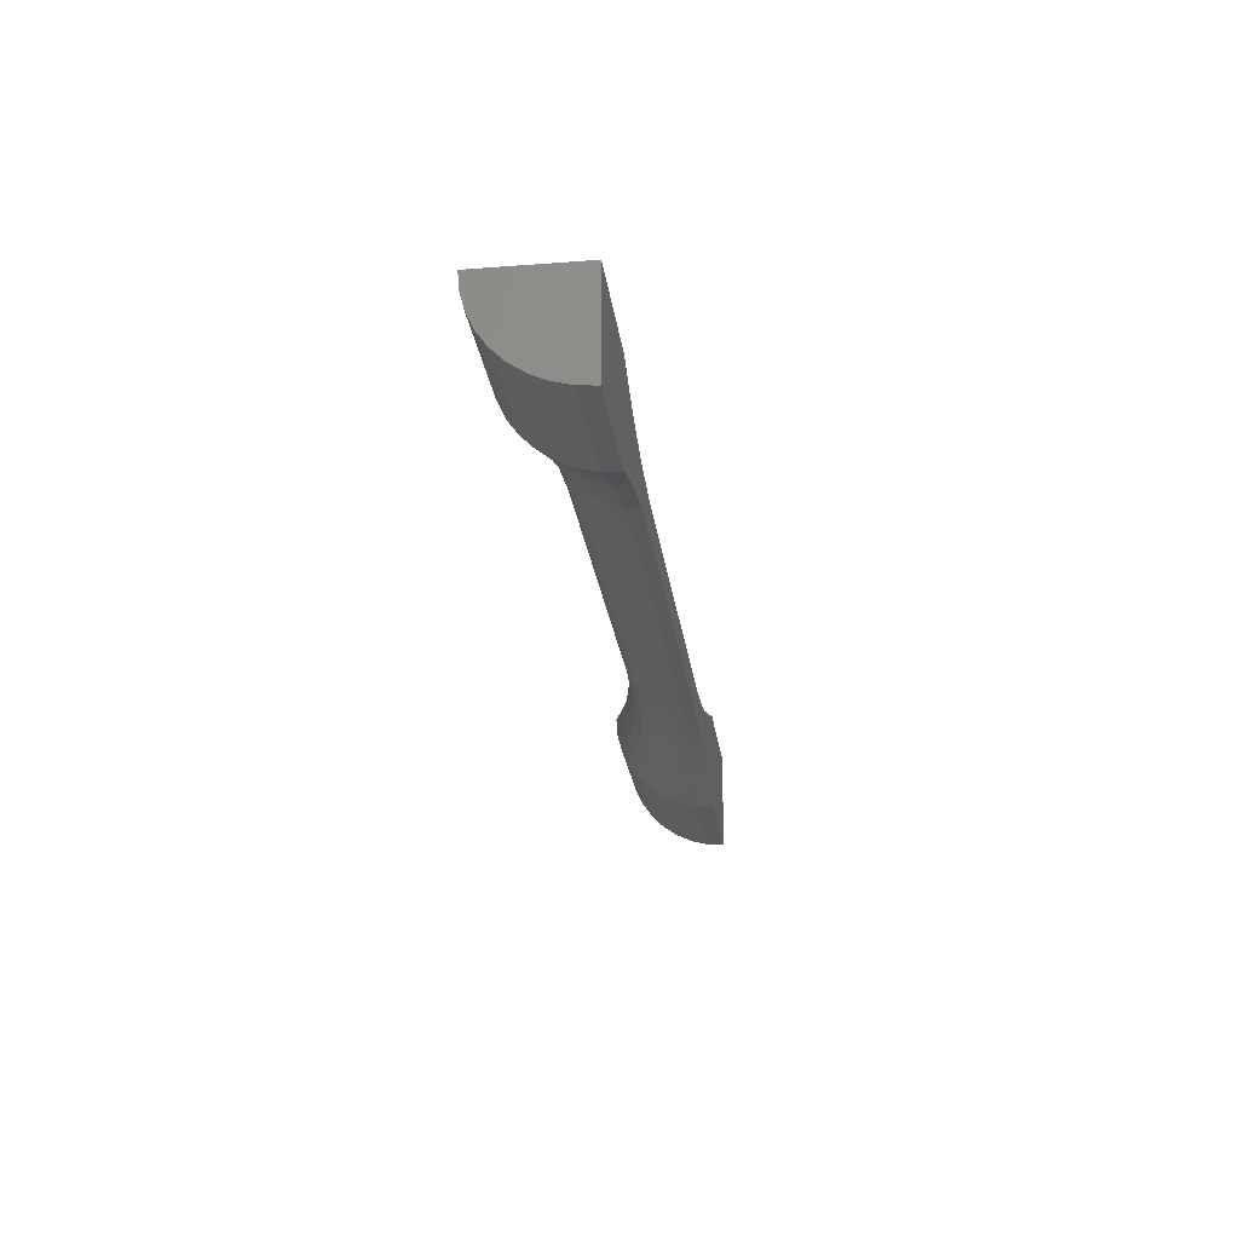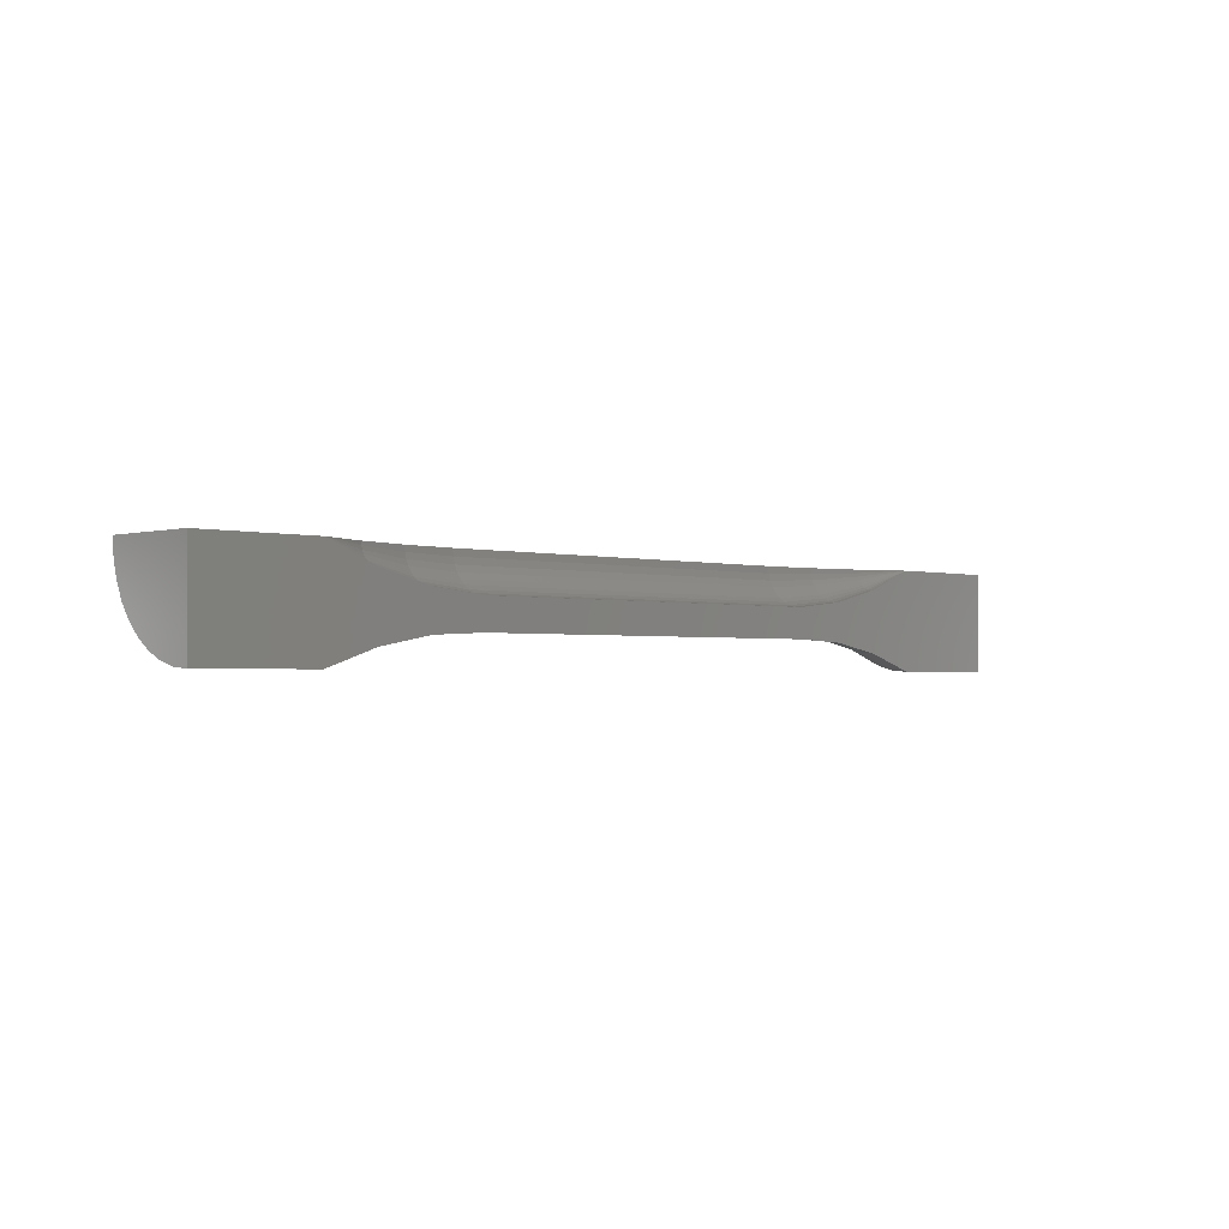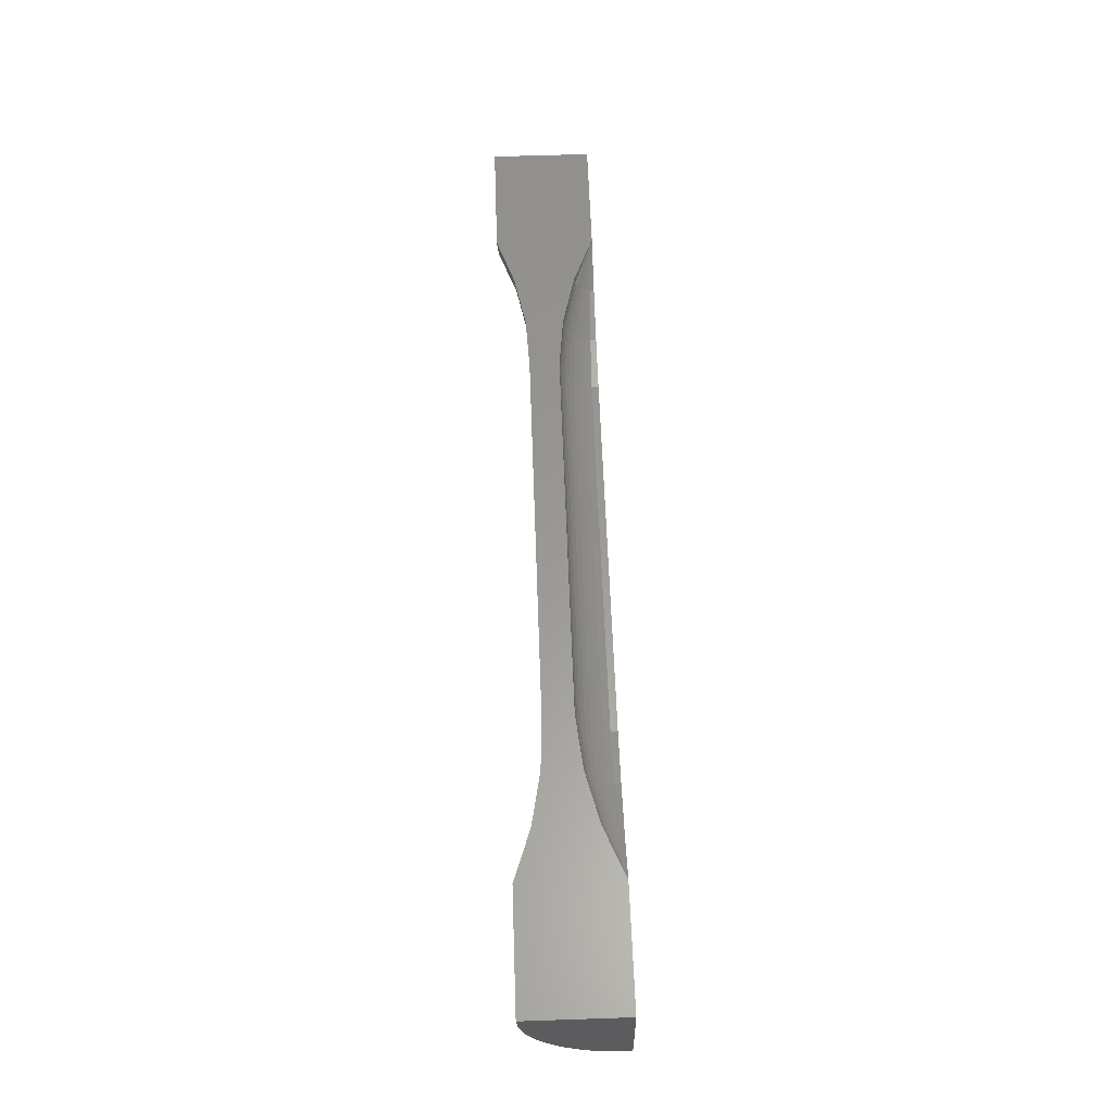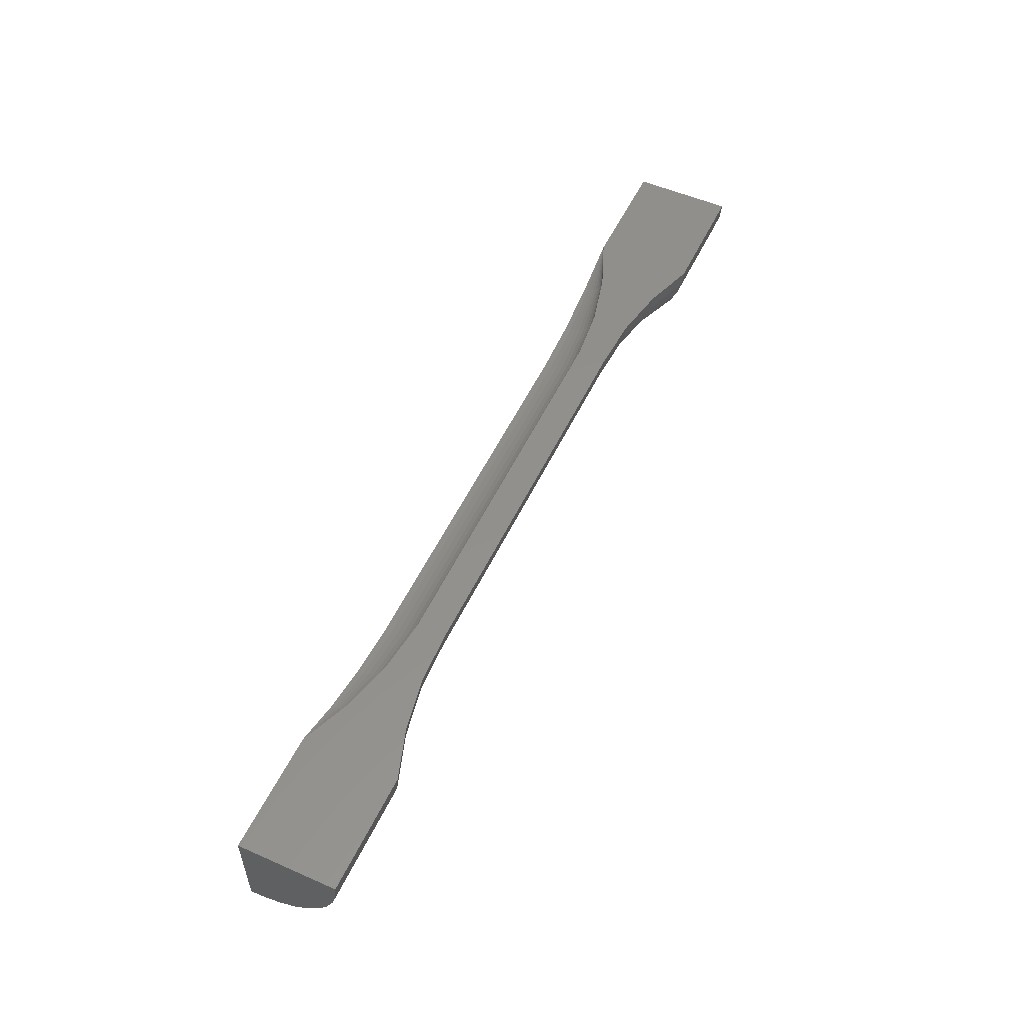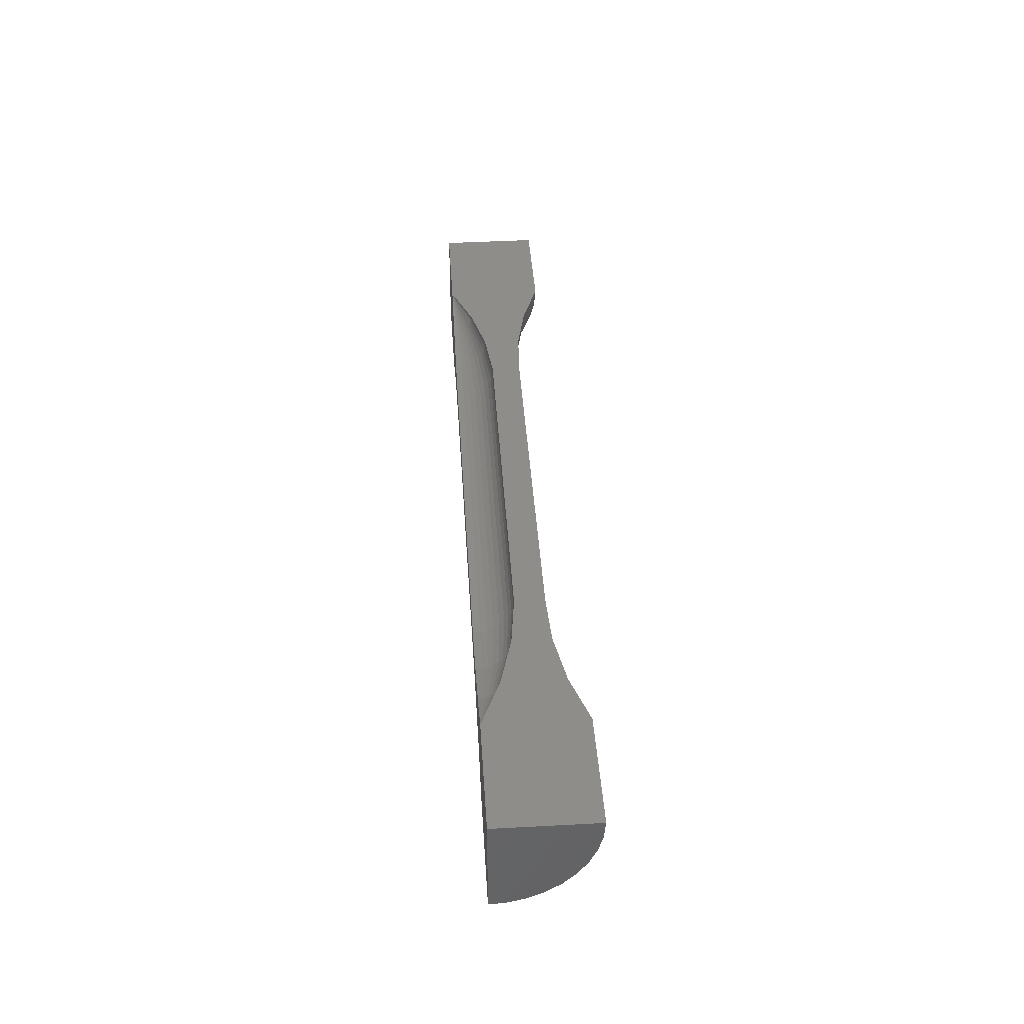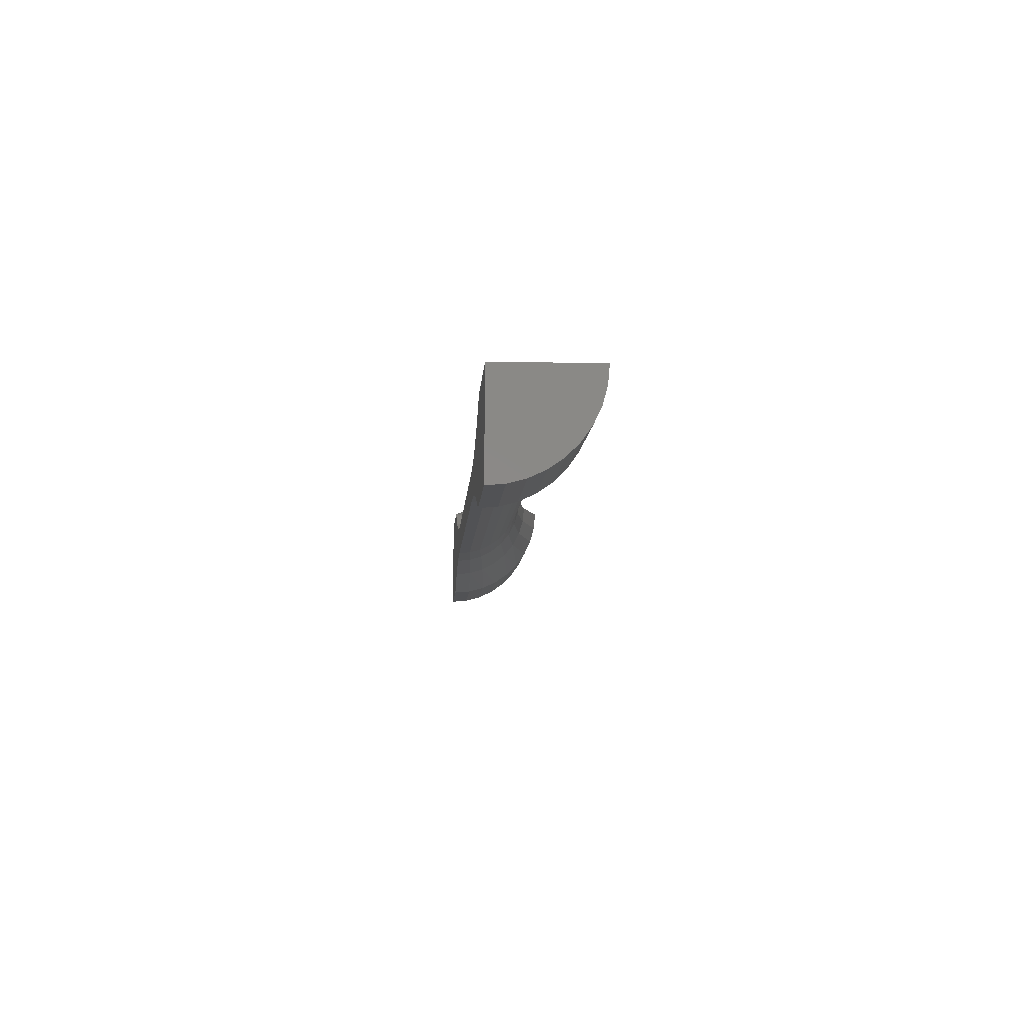
<metadata>
{"format":"stl","ext":"stl","renderer":"f3d","projection":"perspective","resolution":1024,"background":"white","views":[{"elev":-24.9,"azim":97.5,"up":"+Z"},{"elev":-1.8,"azim":-44.5,"up":"+Y"},{"elev":59.5,"azim":-92.0,"up":"+Y"},{"elev":54.0,"azim":-64.8,"up":"+Z"},{"elev":39.4,"azim":-93.5,"up":"+Z"},{"elev":-8.5,"azim":86.6,"up":"+Y"}]}
</metadata>
<code>
# stl→obj: 180 verts, 356 faces
v -0.3079 -0.06316 0.08016
v -0.4788 -0.1304 0.08057
v -0.394 -0.1145 0.08048
v 0.5605 1.543e-16 0.07977
v 0.4795 -0.03273 0.07997
v 0.75 1.753e-16 0.07977
v 0.3079 -0.1105 0.08045
v 0.394 -0.1145 0.08048
v 0.3948 -0.05392 0.0801
v 0.3079 -0.06316 0.08016
v 0.007895 -0.1105 0.08045
v -0.3079 -0.1105 0.08045
v 0.007895 -0.06316 0.08016
v -0.75 -0.1579 0.08074
v -0.5605 -0.1579 0.08074
v -0.3948 -0.05392 0.0801
v -0.4795 -0.03273 0.07997
v -0.5605 2.98e-17 0.07977
v -0.75 8.765e-18 0.07977
v 0.5605 -0.1579 0.08074
v 0.75 -0.1579 0.08074
v 0.4788 -0.1304 0.08057
v -0.394 2.987e-17 -0.03474
v -0.4788 1.79e-17 -0.05064
v -0.3079 5.434e-17 0.01661
v 0.4795 1.435e-16 0.04704
v 0.3079 1.201e-16 -0.03076
v 0.007895 8.677e-17 -0.03076
v 0.3079 1.227e-16 0.01661
v 0.3948 1.329e-16 0.02585
v 0.394 1.174e-16 -0.03474
v -0.3079 4.007e-17 -0.03076
v 0.007895 8.94e-17 0.01661
v -0.75 0 -0.07812
v -0.4795 3.698e-17 0.04704
v -0.3948 4.521e-17 0.02585
v -0.5605 2.104e-17 -0.07812
v 0.4788 1.242e-16 -0.05064
v 0.75 1.665e-16 -0.07812
v 0.5605 1.289e-16 -0.07812
v -0.75 -0.02752 -0.07571
v -0.75 -0.05421 -0.06853
v -0.75 -0.07923 -0.05681
v -0.75 -0.1018 -0.04091
v -0.75 -0.1213 -0.02131
v -0.75 -0.1371 0.001385
v -0.75 -0.1486 0.02648
v -0.75 -0.1556 0.0532
v -0.4795 -0.03227 0.07426
v -0.4795 -0.03081 0.06872
v -0.4795 -0.02842 0.06352
v -0.4795 -0.02515 0.05881
v -0.4795 -0.02111 0.05475
v -0.4795 -0.01643 0.05145
v -0.4795 -0.01124 0.04902
v -0.4795 -0.005706 0.04754
v -0.3079 -0.06226 0.06914
v -0.3948 -0.05315 0.0707
v -0.3079 -0.01101 0.01758
v -0.3948 -0.0094 0.02667
v -0.3079 -0.02168 0.02045
v -0.3948 -0.01851 0.02912
v -0.3079 -0.03169 0.02514
v -0.3948 -0.02706 0.03313
v -0.3079 -0.04073 0.0315
v -0.3948 -0.03477 0.03856
v -0.3079 -0.04852 0.03934
v -0.3948 -0.04143 0.04525
v -0.3079 -0.05483 0.04842
v -0.3948 -0.04681 0.053
v -0.3079 -0.05945 0.05845
v -0.3948 -0.05076 0.06157
v 0.007895 -0.04852 0.03934
v 0.007895 -0.05483 0.04842
v 0.007895 -0.05945 0.05845
v 0.007895 -0.06226 0.06914
v 0.007895 -0.04073 0.0315
v 0.007895 -0.03169 0.02514
v 0.007895 -0.02168 0.02045
v 0.007895 -0.01101 0.01758
v 0.3079 -0.04852 0.03934
v 0.3079 -0.05483 0.04842
v 0.3079 -0.05945 0.05845
v 0.3079 -0.06226 0.06914
v 0.3079 -0.04073 0.0315
v 0.3079 -0.03169 0.02514
v 0.3079 -0.02168 0.02045
v 0.3079 -0.01101 0.01758
v 0.4795 -0.005706 0.04754
v 0.4795 -0.01124 0.04902
v 0.4795 -0.01643 0.05145
v 0.4795 -0.02111 0.05475
v 0.4795 -0.02515 0.05881
v 0.4795 -0.02842 0.06352
v 0.4795 -0.03081 0.06872
v 0.4795 -0.03227 0.07426
v 0.3948 -0.05315 0.0707
v 0.3948 -0.0094 0.02667
v 0.3948 -0.01851 0.02912
v 0.3948 -0.02706 0.03313
v 0.3948 -0.03477 0.03856
v 0.3948 -0.04143 0.04525
v 0.3948 -0.04681 0.053
v 0.3948 -0.05076 0.06157
v 0.75 -0.1556 0.0532
v 0.75 -0.1486 0.02648
v 0.75 -0.1371 0.001385
v 0.75 -0.1213 -0.02131
v 0.75 -0.1018 -0.04091
v 0.75 -0.07923 -0.05681
v 0.75 -0.05421 -0.06853
v 0.75 -0.02752 -0.07571
v 0.5605 -0.1556 0.0532
v 0.5605 -0.1486 0.02648
v 0.5605 -0.1371 0.001385
v 0.5605 -0.1213 -0.02131
v 0.5605 -0.1018 -0.04091
v 0.5605 -0.07923 -0.05681
v 0.5605 -0.05421 -0.06853
v 0.5605 -0.02752 -0.07571
v 0.394 -0.02243 -0.03253
v 0.394 -0.04399 -0.02596
v 0.3079 -0.03794 -0.02404
v 0.3079 -0.01927 -0.02906
v 0.4788 -0.02554 -0.04811
v 0.394 -0.06384 -0.0153
v 0.3079 -0.05546 -0.01584
v 0.4788 -0.05009 -0.04063
v 0.394 -0.08122 -0.0009546
v 0.3079 -0.07128 -0.004704
v 0.4788 -0.0727 -0.02849
v 0.394 -0.09546 0.01652
v 0.3079 -0.08491 0.009015
v 0.4788 -0.09249 -0.01216
v 0.394 -0.106 0.03644
v 0.3079 -0.09594 0.0249
v 0.4788 -0.1087 0.007738
v 0.394 -0.1124 0.05803
v 0.3079 -0.104 0.04247
v 0.4788 -0.1207 0.03042
v 0.3079 -0.109 0.06117
v 0.4788 -0.128 0.05502
v 0.007895 -0.109 0.06117
v 0.007895 -0.104 0.04247
v 0.007895 -0.09594 0.0249
v 0.007895 -0.08491 0.009015
v 0.007895 -0.07128 -0.004704
v 0.007895 -0.05546 -0.01584
v 0.007895 -0.03794 -0.02404
v 0.007895 -0.01927 -0.02906
v -0.3079 -0.109 0.06117
v -0.3079 -0.104 0.04247
v -0.3079 -0.09594 0.0249
v -0.3079 -0.08491 0.009015
v -0.3079 -0.07128 -0.004704
v -0.3079 -0.05546 -0.01584
v -0.3079 -0.03794 -0.02404
v -0.3079 -0.01927 -0.02906
v -0.4788 -0.02554 -0.04811
v -0.4788 -0.05009 -0.04063
v -0.5605 -0.05421 -0.06853
v -0.5605 -0.02752 -0.07571
v -0.394 -0.02243 -0.03253
v -0.4788 -0.0727 -0.02849
v -0.5605 -0.07923 -0.05681
v -0.394 -0.04399 -0.02596
v -0.4788 -0.09249 -0.01216
v -0.5605 -0.1018 -0.04091
v -0.394 -0.06384 -0.0153
v -0.4788 -0.1087 0.007738
v -0.5605 -0.1213 -0.02131
v -0.394 -0.08122 -0.0009546
v -0.4788 -0.1207 0.03042
v -0.5605 -0.1371 0.001385
v -0.394 -0.09546 0.01652
v -0.4788 -0.128 0.05502
v -0.5605 -0.1486 0.02648
v -0.394 -0.106 0.03644
v -0.5605 -0.1556 0.0532
v -0.394 -0.1124 0.05803
f 1 2 3
f 4 5 6
f 7 8 6
f 7 6 5
f 7 5 9
f 7 9 10
f 7 10 11
f 12 11 10
f 12 10 13
f 12 13 1
f 12 1 3
f 14 15 2
f 14 2 1
f 14 1 16
f 14 16 17
f 14 17 18
f 14 18 19
f 20 21 22
f 22 21 6
f 22 6 8
f 23 24 25
f 6 26 4
f 27 28 29
f 27 29 30
f 27 30 26
f 27 26 6
f 27 6 31
f 32 23 25
f 32 25 33
f 32 33 29
f 32 29 28
f 34 19 18
f 34 18 35
f 34 35 36
f 34 36 25
f 34 25 24
f 34 24 37
f 31 6 38
f 38 6 39
f 38 39 40
f 19 34 41
f 19 41 42
f 19 42 43
f 19 43 44
f 19 44 45
f 19 45 46
f 19 46 47
f 19 47 48
f 19 48 14
f 18 17 49
f 18 49 50
f 18 50 51
f 18 51 52
f 18 52 53
f 18 53 54
f 18 54 55
f 18 55 56
f 18 56 35
f 57 58 1
f 1 58 16
f 58 49 16
f 16 49 17
f 25 36 59
f 59 36 60
f 36 35 60
f 60 35 56
f 59 60 61
f 61 60 62
f 60 56 62
f 62 56 55
f 61 62 63
f 63 62 64
f 62 55 64
f 64 55 54
f 63 64 65
f 65 64 66
f 64 54 66
f 66 54 53
f 65 66 67
f 67 66 68
f 66 53 68
f 68 53 52
f 67 68 69
f 69 68 70
f 68 52 70
f 70 52 51
f 69 70 71
f 71 70 72
f 70 51 72
f 72 51 50
f 71 72 57
f 57 72 58
f 72 50 58
f 58 50 49
f 73 69 74
f 74 69 71
f 74 71 75
f 75 71 57
f 75 57 76
f 76 57 1
f 76 1 13
f 69 73 67
f 67 73 77
f 67 77 65
f 65 77 78
f 65 78 63
f 63 78 79
f 63 79 61
f 61 79 80
f 61 80 59
f 59 80 33
f 59 33 25
f 81 74 82
f 82 74 75
f 82 75 83
f 83 75 76
f 83 76 84
f 84 76 13
f 84 13 10
f 74 81 73
f 73 81 85
f 73 85 77
f 77 85 86
f 77 86 78
f 78 86 87
f 78 87 79
f 79 87 88
f 79 88 80
f 80 88 29
f 80 29 33
f 4 26 89
f 4 89 90
f 4 90 91
f 4 91 92
f 4 92 93
f 4 93 94
f 4 94 95
f 4 95 96
f 4 96 5
f 96 97 5
f 5 97 9
f 97 84 9
f 9 84 10
f 26 30 89
f 89 30 98
f 30 29 98
f 98 29 88
f 89 98 90
f 90 98 99
f 98 88 99
f 99 88 87
f 90 99 91
f 91 99 100
f 99 87 100
f 100 87 86
f 91 100 92
f 92 100 101
f 100 86 101
f 101 86 85
f 92 101 93
f 93 101 102
f 101 85 102
f 102 85 81
f 93 102 94
f 94 102 103
f 102 81 103
f 103 81 82
f 94 103 95
f 95 103 104
f 103 82 104
f 104 82 83
f 95 104 96
f 96 104 97
f 104 83 97
f 97 83 84
f 6 21 105
f 6 105 106
f 6 106 107
f 6 107 108
f 6 108 109
f 6 109 110
f 6 110 111
f 6 111 112
f 6 112 39
f 21 20 105
f 105 20 113
f 105 113 106
f 106 113 114
f 106 114 107
f 107 114 115
f 107 115 108
f 108 115 116
f 108 116 109
f 109 116 117
f 109 117 110
f 110 117 118
f 110 118 111
f 111 118 119
f 111 119 112
f 112 119 120
f 112 120 39
f 39 120 40
f 121 122 123
f 124 121 123
f 120 119 125
f 122 126 127
f 123 122 127
f 119 118 128
f 125 119 128
f 126 129 130
f 127 126 130
f 118 117 131
f 128 118 131
f 129 132 133
f 130 129 133
f 117 116 134
f 131 117 134
f 132 135 136
f 133 132 136
f 116 115 137
f 134 116 137
f 135 138 139
f 136 135 139
f 115 114 140
f 137 115 140
f 139 138 141
f 114 113 142
f 140 114 142
f 141 8 7
f 120 38 40
f 141 138 8
f 8 138 142
f 8 142 22
f 22 142 113
f 22 113 20
f 120 125 38
f 38 125 121
f 38 121 31
f 31 121 124
f 31 124 27
f 134 126 131
f 131 126 122
f 131 122 128
f 128 122 121
f 128 121 125
f 126 134 129
f 129 134 137
f 129 137 132
f 132 137 140
f 132 140 135
f 135 140 142
f 135 142 138
f 7 11 141
f 141 11 143
f 141 143 139
f 139 143 144
f 139 144 136
f 136 144 145
f 136 145 133
f 133 145 146
f 133 146 130
f 130 146 147
f 130 147 127
f 127 147 148
f 127 148 123
f 123 148 149
f 123 149 124
f 124 149 150
f 124 150 27
f 27 150 28
f 11 12 143
f 143 12 151
f 143 151 144
f 144 151 152
f 144 152 145
f 145 152 153
f 145 153 146
f 146 153 154
f 146 154 147
f 147 154 155
f 147 155 148
f 148 155 156
f 148 156 149
f 149 156 157
f 149 157 150
f 150 157 158
f 150 158 28
f 28 158 32
f 159 160 161
f 162 159 161
f 158 157 163
f 160 164 165
f 161 160 165
f 157 156 166
f 163 157 166
f 164 167 168
f 165 164 168
f 156 155 169
f 166 156 169
f 167 170 171
f 168 167 171
f 155 154 172
f 169 155 172
f 170 173 174
f 171 170 174
f 154 153 175
f 172 154 175
f 173 176 177
f 174 173 177
f 153 152 178
f 175 153 178
f 177 176 179
f 152 151 180
f 178 152 180
f 179 2 15
f 158 23 32
f 179 176 2
f 2 176 180
f 2 180 3
f 3 180 151
f 3 151 12
f 158 163 23
f 23 163 159
f 23 159 24
f 24 159 162
f 24 162 37
f 172 164 169
f 169 164 160
f 169 160 166
f 166 160 159
f 166 159 163
f 164 172 167
f 167 172 175
f 167 175 170
f 170 175 178
f 170 178 173
f 173 178 180
f 173 180 176
f 15 14 179
f 179 14 48
f 179 48 177
f 177 48 47
f 177 47 174
f 174 47 46
f 174 46 171
f 171 46 45
f 171 45 168
f 168 45 44
f 168 44 165
f 165 44 43
f 165 43 161
f 161 43 42
f 161 42 162
f 162 42 41
f 162 41 37
f 37 41 34

</code>
